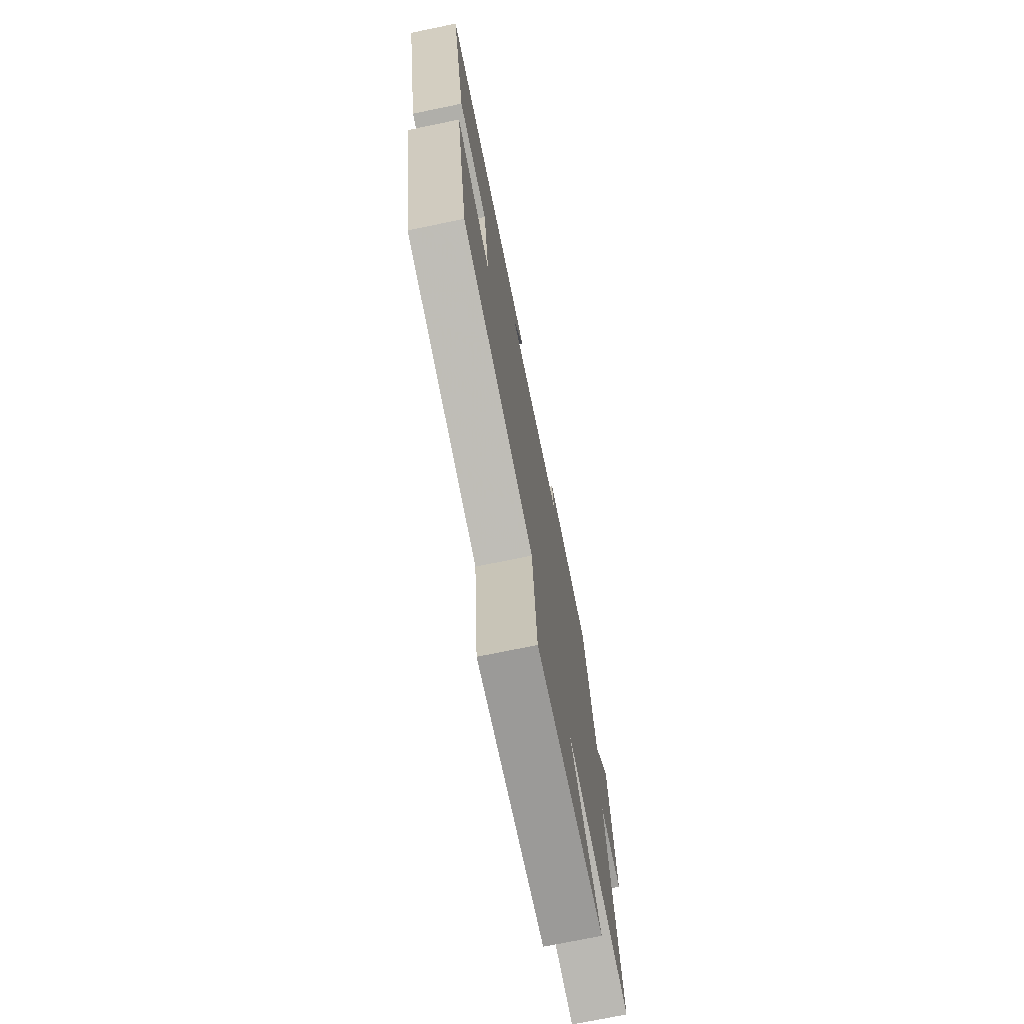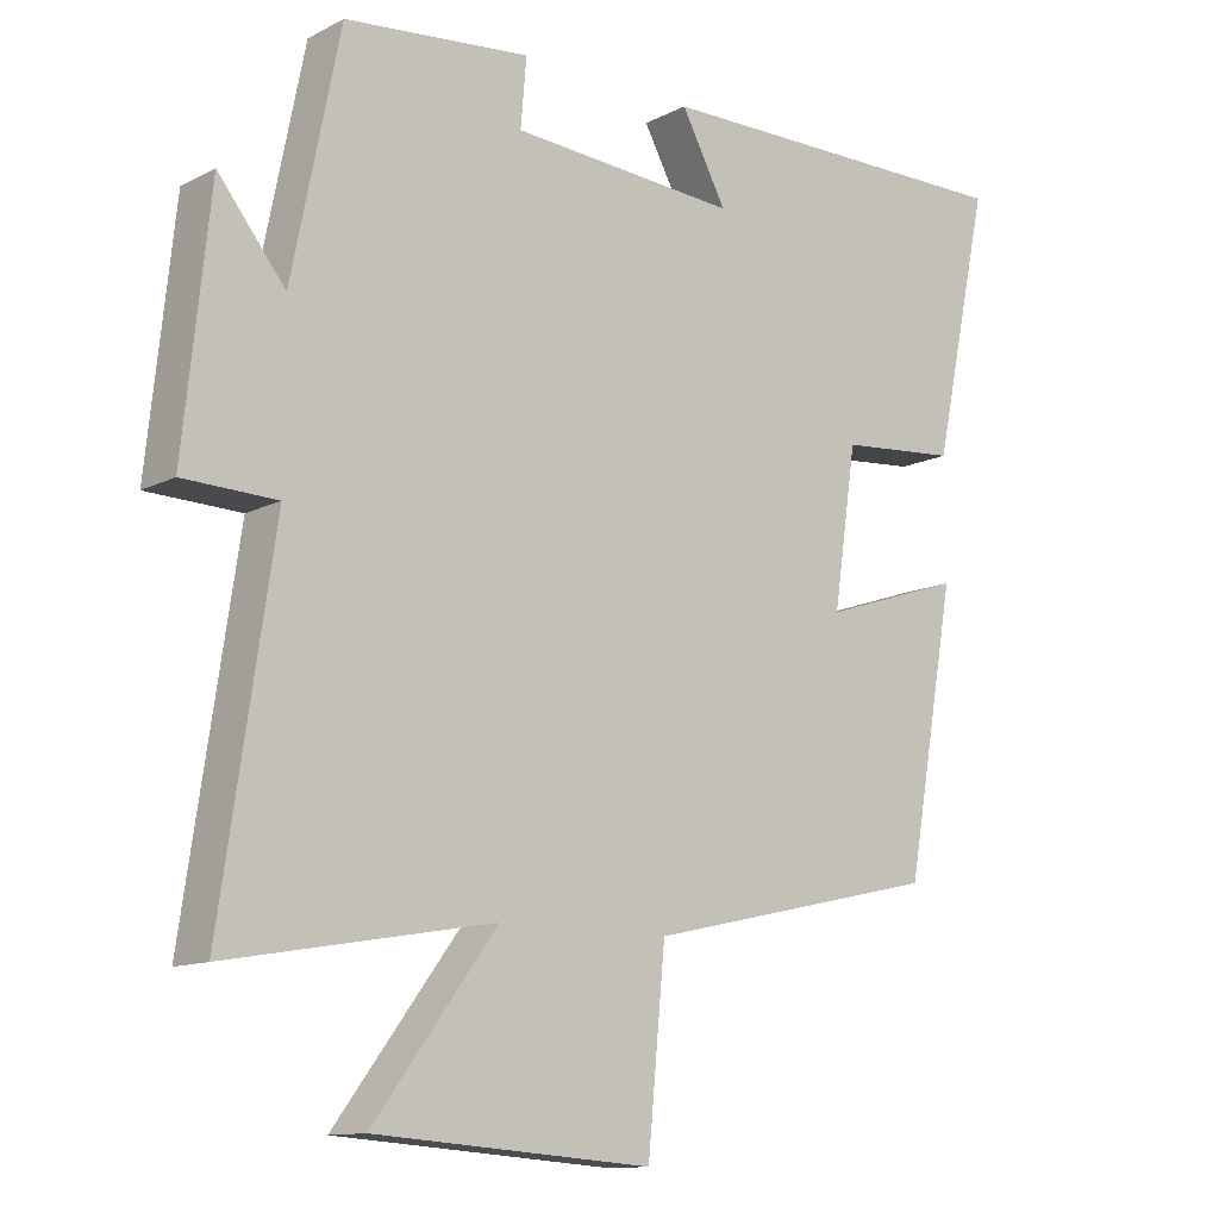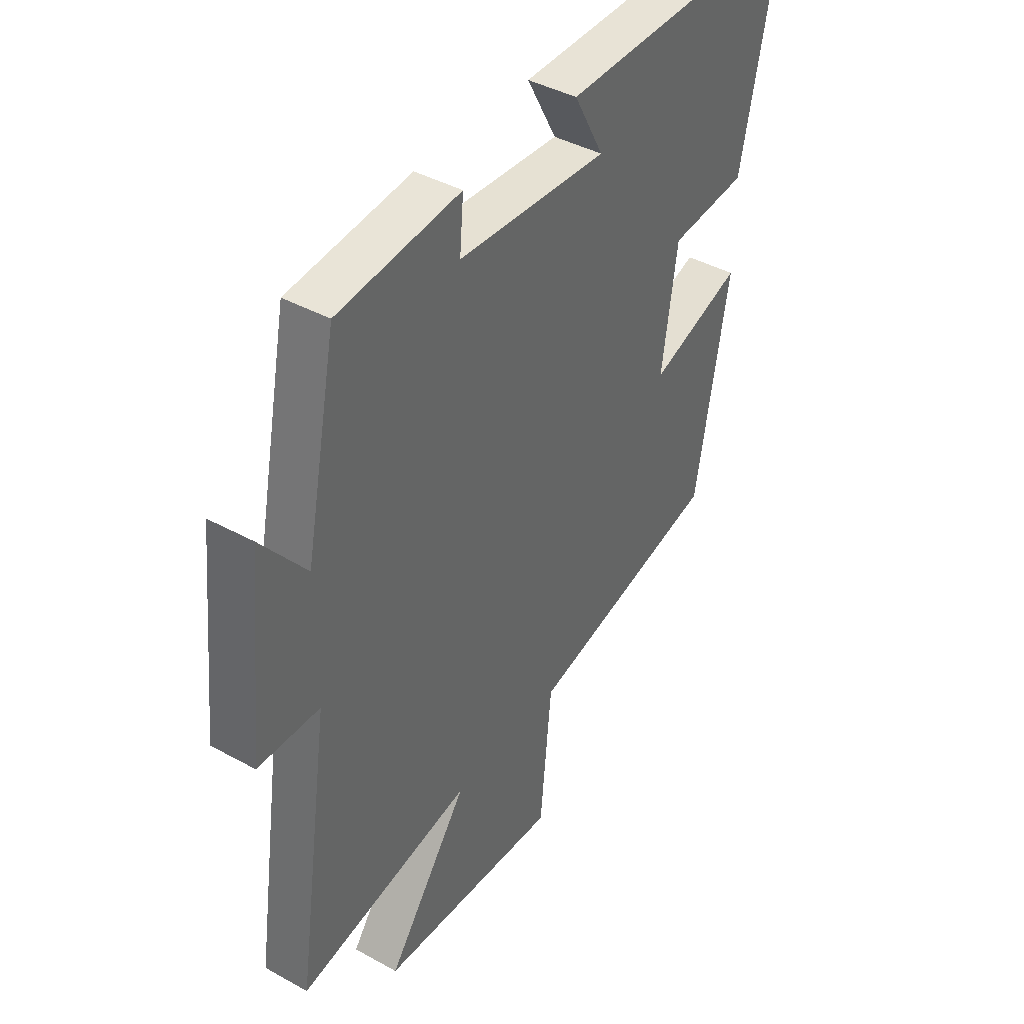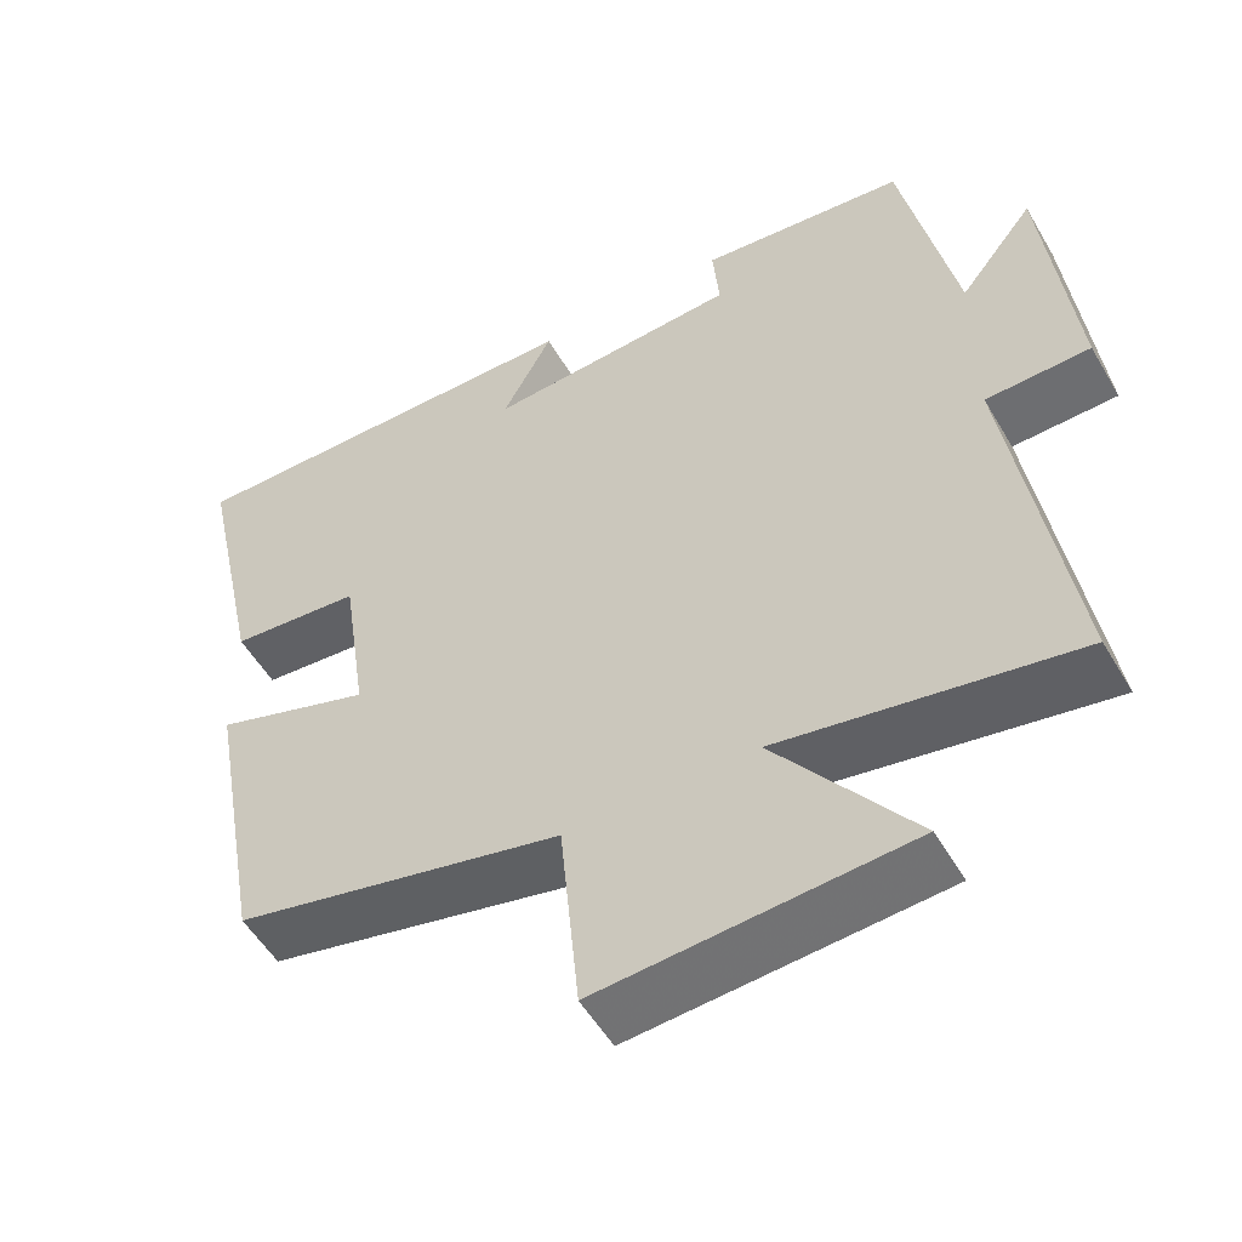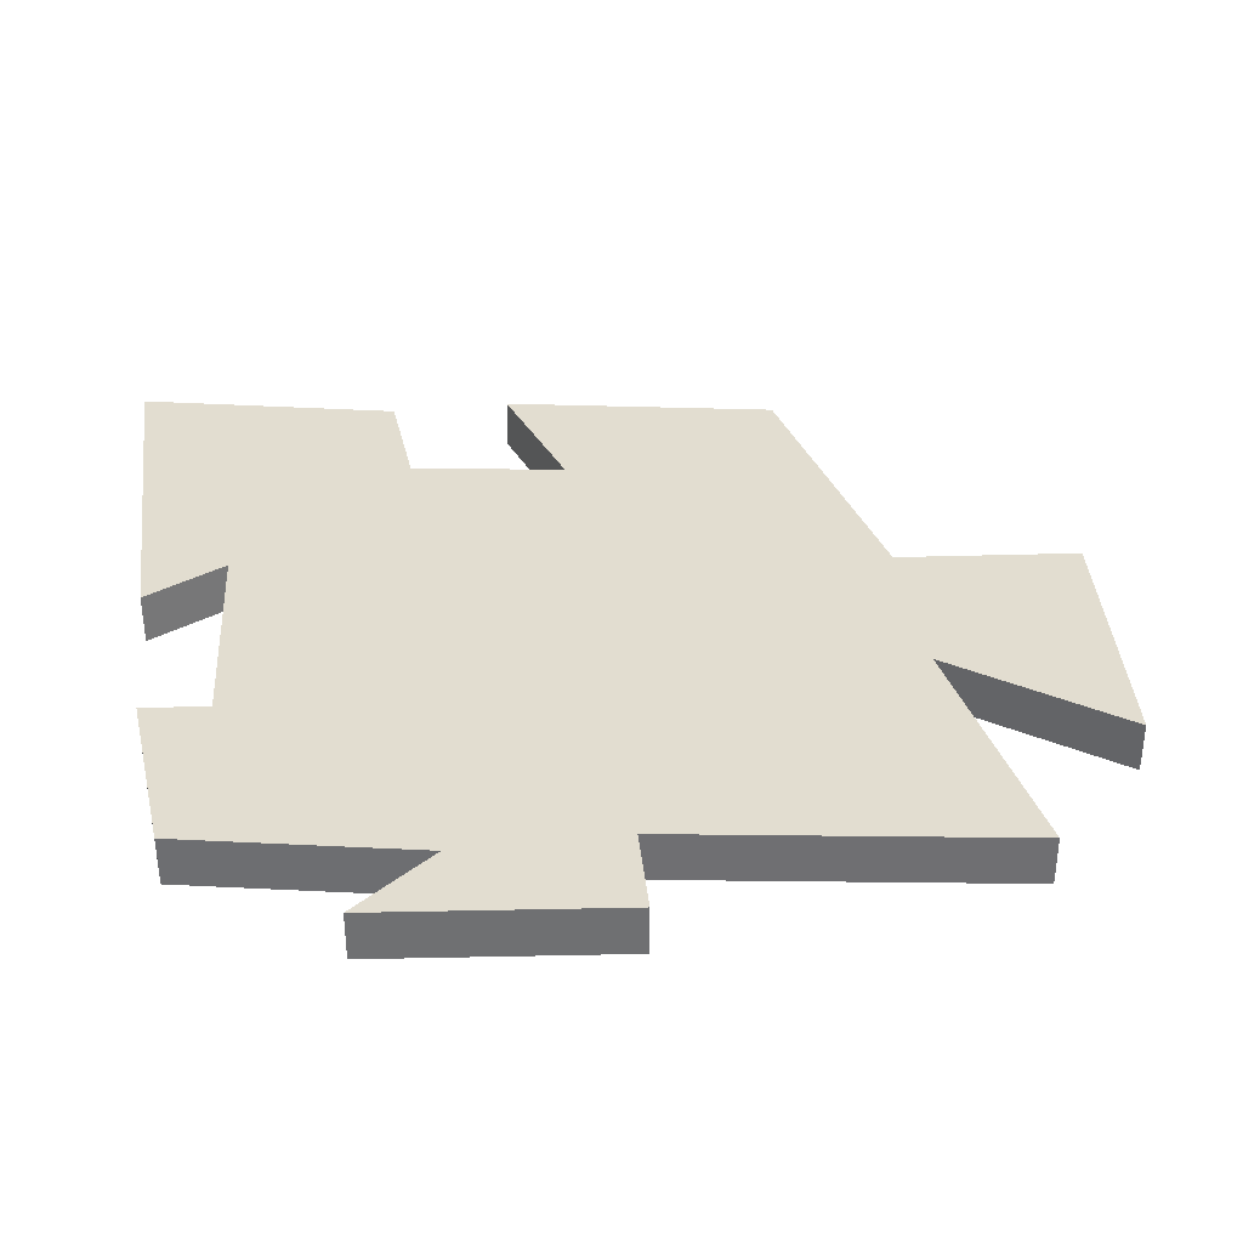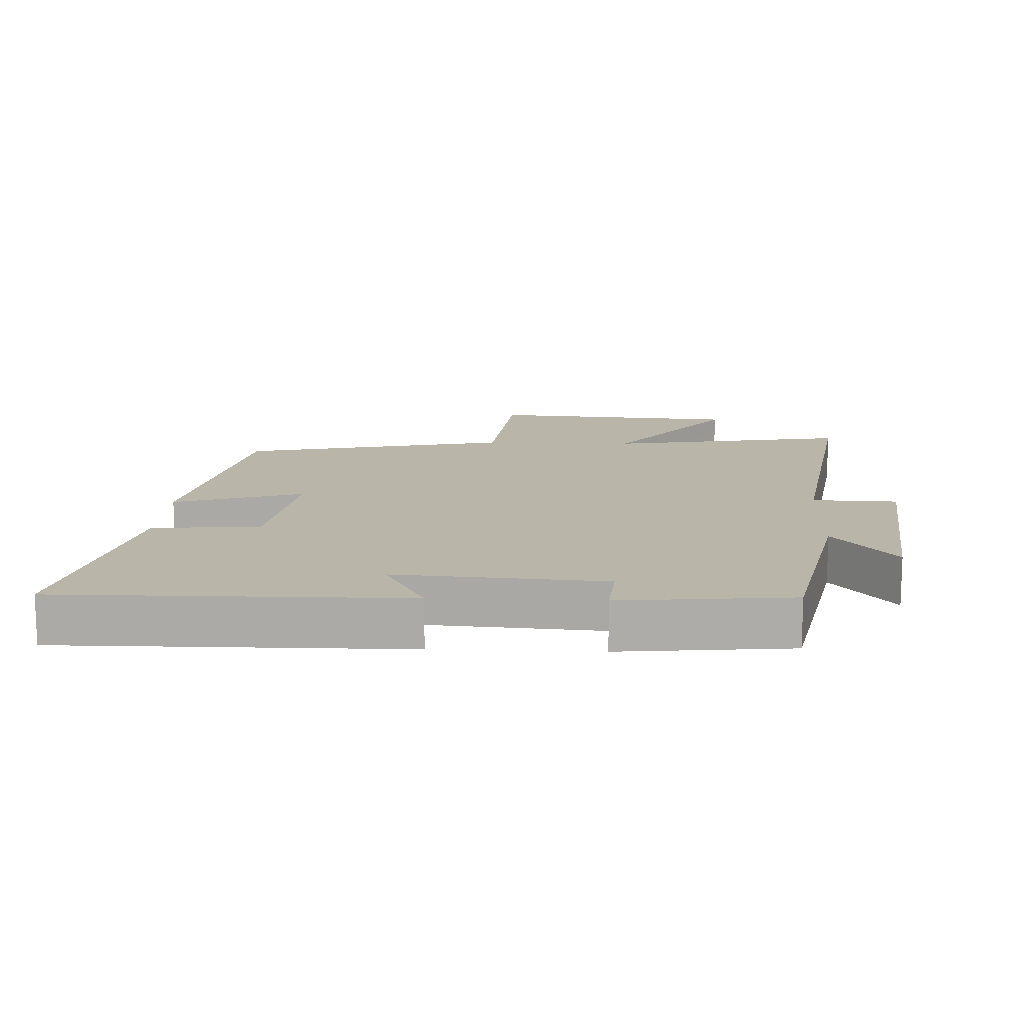
<metadata>
{"format":"obj","ext":"obj","renderer":"f3d","projection":"perspective","resolution":1024,"background":"white","views":[{"elev":-73.3,"azim":-78.4,"up":"+Z"},{"elev":-12.1,"azim":140.0,"up":"+Z"},{"elev":41.4,"azim":123.8,"up":"+Z"},{"elev":-53.3,"azim":29.8,"up":"+Z"},{"elev":35.2,"azim":82.4,"up":"+Y"},{"elev":13.7,"azim":2.5,"up":"+Y"}]}
</metadata>
<code>
v -0.578 0.07 0.504
v -0.063 0.07 0.5
v -0.125 0.07 0.385
v 0.187 0.07 0.407
v 0.179 0.07 0.5
v 0.434 0.07 0.474
v 0.5 0.07 0.147
v 0.592 0.07 0.263
v 0.628 0.07 -0.077
v 0.5 0.07 -0.081
v 0.572 0.07 -0.564
v 0.208 0.07 -0.5
v 0.378 0.07 -0.727
v -0.002 0.07 -0.755
v -0.026 0.07 -0.5
v -0.431 0.07 -0.409
v -0.5 0.07 -0.025
v -0.306 0.07 -0.089
v -0.338 0.07 0.127
v -0.5 0.07 0.141
v -0.578 0 0.504
v -0.063 0 0.5
v -0.125 0 0.385
v 0.187 0 0.407
v 0.179 0 0.5
v 0.434 0 0.474
v 0.5 0 0.147
v 0.592 0 0.263
v 0.628 0 -0.077
v 0.5 0 -0.081
v 0.572 0 -0.564
v 0.208 0 -0.5
v 0.378 0 -0.727
v -0.002 0 -0.755
v -0.026 0 -0.5
v -0.431 0 -0.409
v -0.5 0 -0.025
v -0.306 0 -0.089
v -0.338 0 0.127
v -0.5 0 0.141
f 19 20 1 2
f 15 16 17 18
f 15 18 19
f 12 13 14 15
f 12 15 19
f 10 11 12 19
f 7 8 9 10
f 4 5 6 7
f 3 4 7 10
f 19 2 3
f 3 10 19
f 22 21 40 39
f 38 37 36 35
f 39 38 35
f 35 34 33 32
f 39 35 32
f 39 32 31 30
f 30 29 28 27
f 27 26 25 24
f 30 27 24 23
f 23 22 39
f 39 30 23
f 1 21 22 2
f 2 22 23 3
f 3 23 24 4
f 4 24 25 5
f 5 25 26 6
f 6 26 27 7
f 7 27 28 8
f 8 28 29 9
f 9 29 30 10
f 10 30 31 11
f 11 31 32 12
f 12 32 33 13
f 13 33 34 14
f 14 34 35 15
f 15 35 36 16
f 16 36 37 17
f 17 37 38 18
f 18 38 39 19
f 19 39 40 20
f 20 40 21 1

</code>
